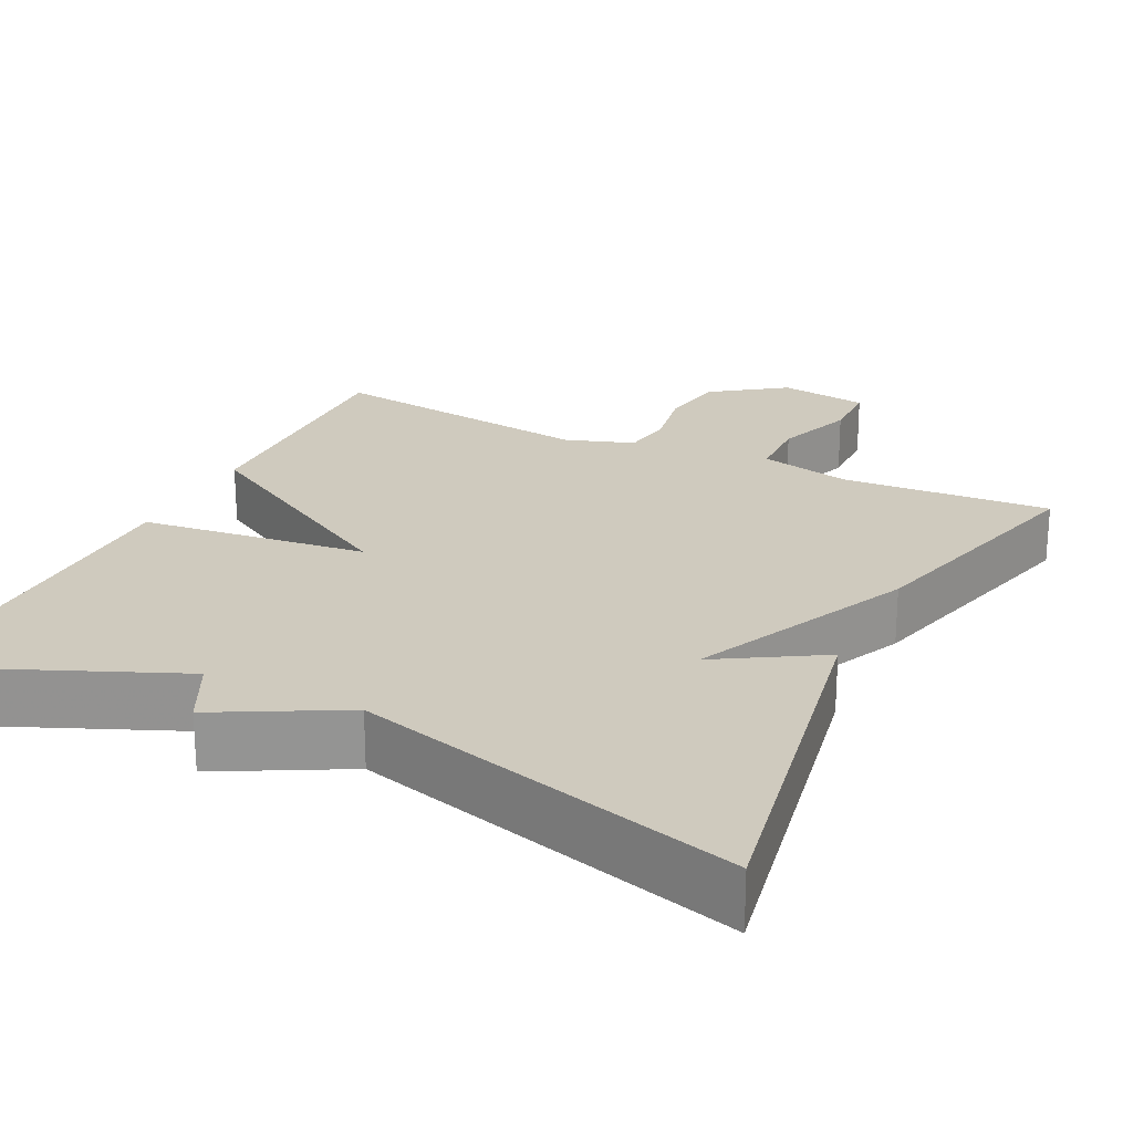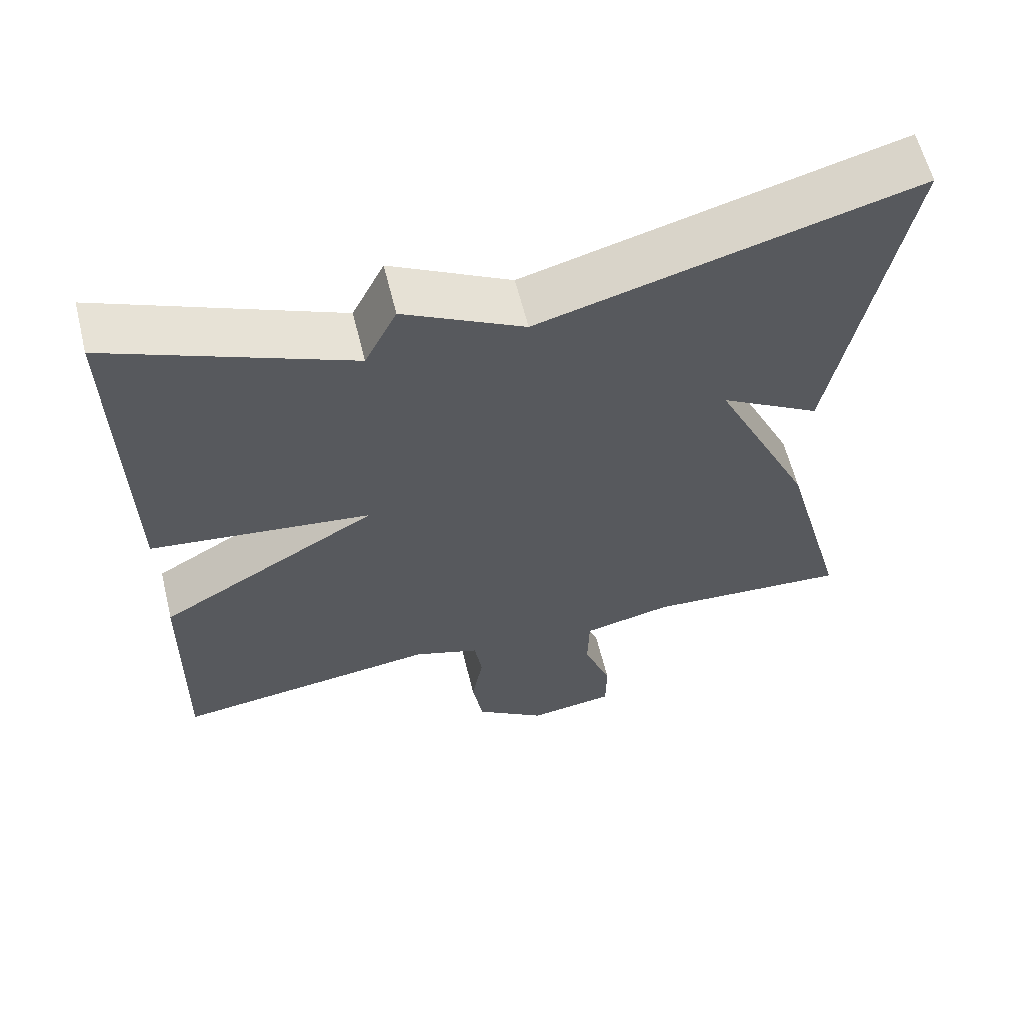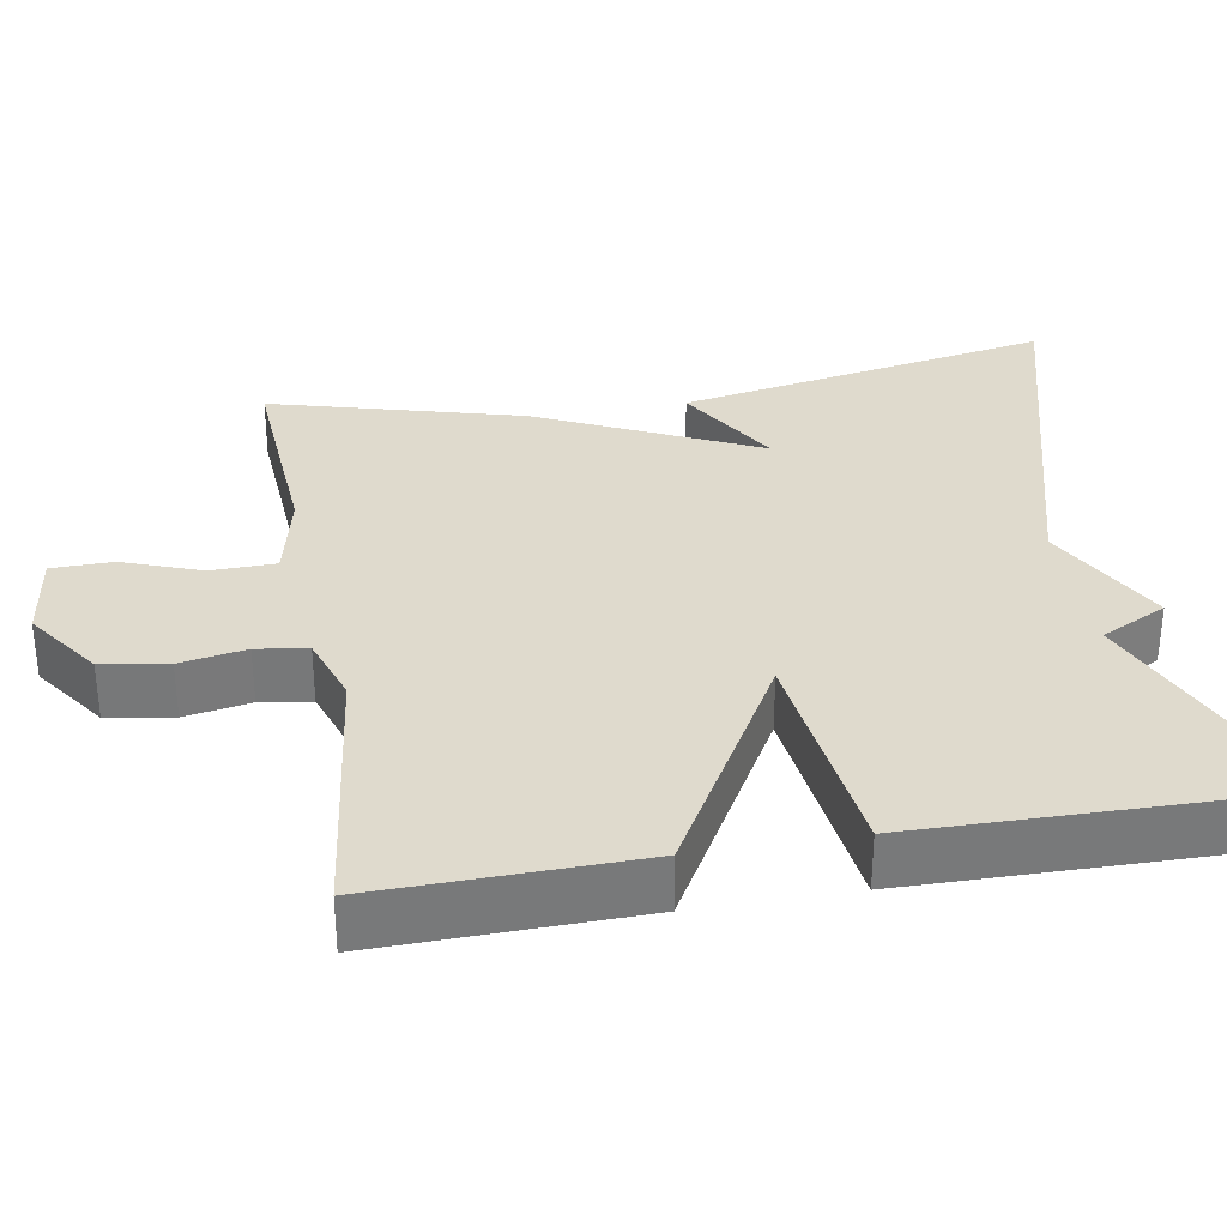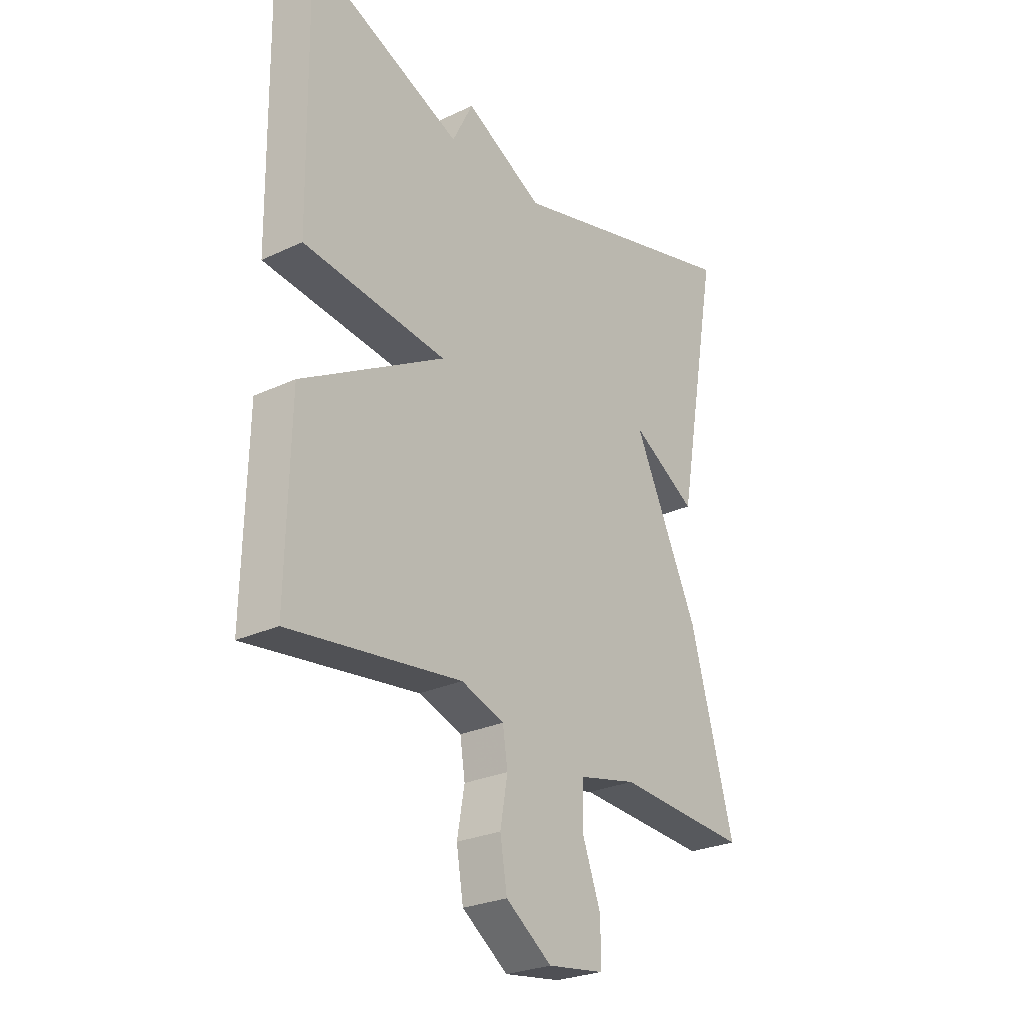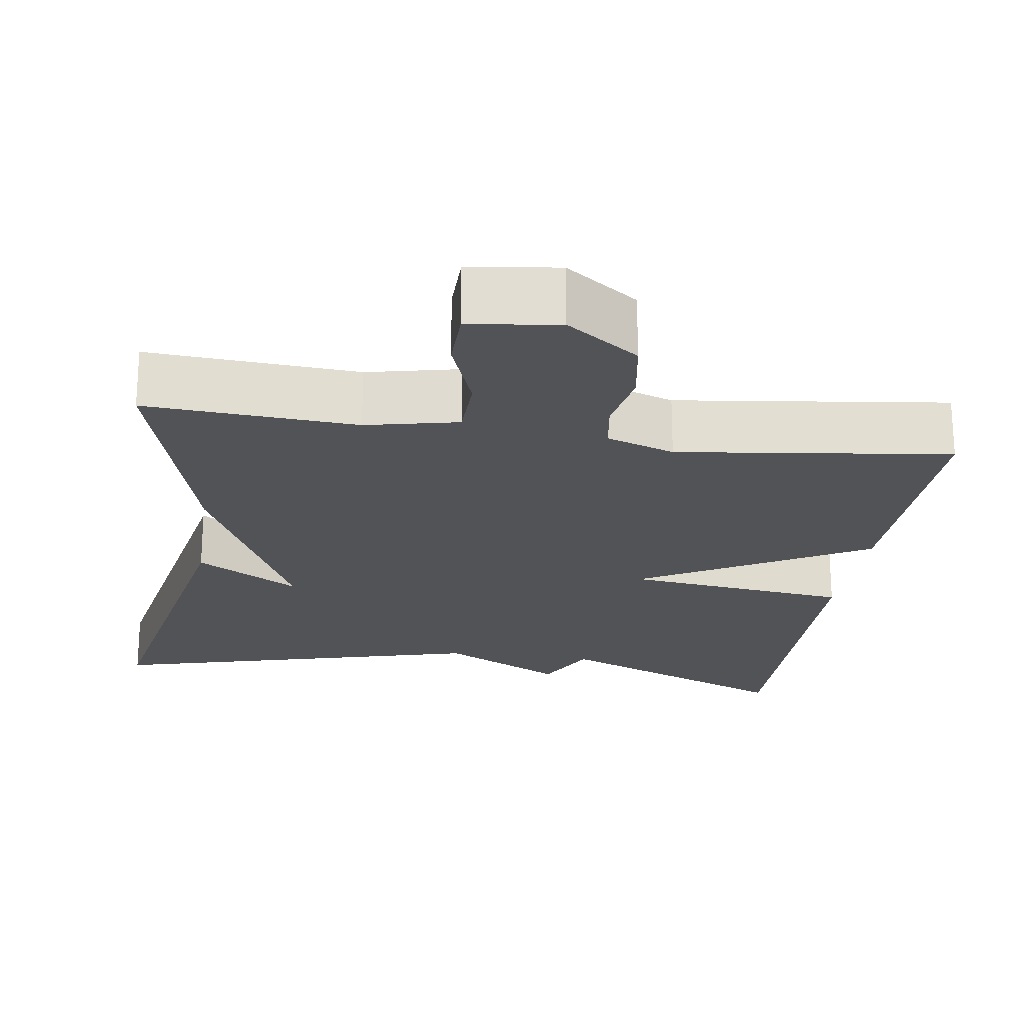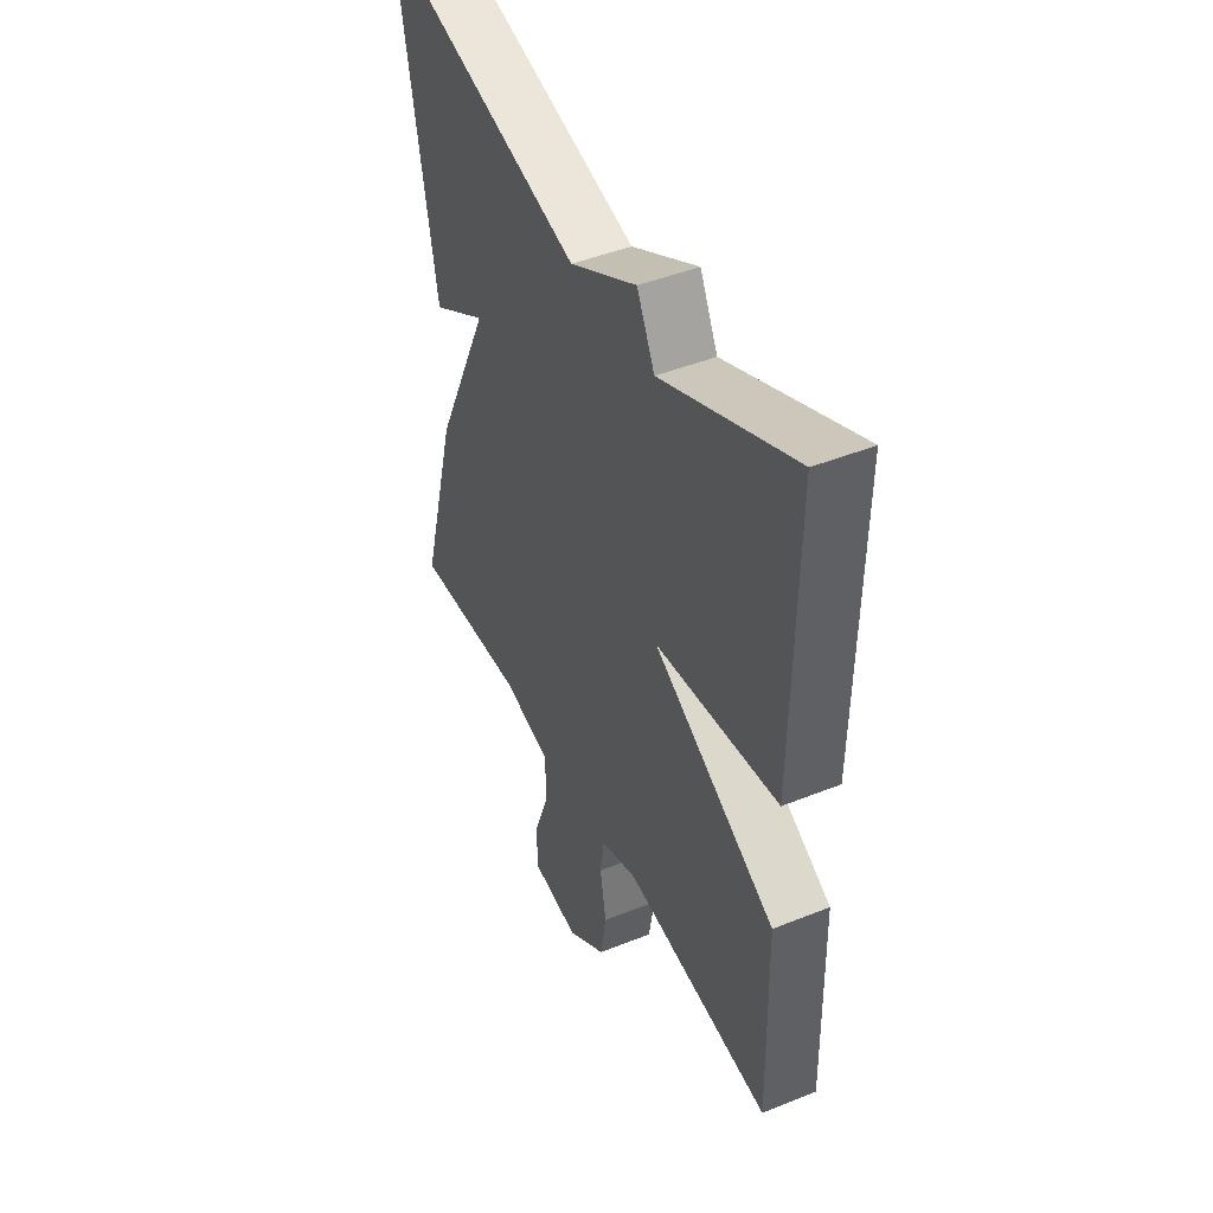
<metadata>
{"format":"obj","ext":"obj","renderer":"f3d","projection":"perspective","resolution":1024,"background":"white","views":[{"elev":23.2,"azim":26.0,"up":"+Y"},{"elev":60.9,"azim":-13.9,"up":"+Z"},{"elev":32.7,"azim":-99.8,"up":"+Y"},{"elev":-26.4,"azim":-53.4,"up":"+Z"},{"elev":-21.7,"azim":171.6,"up":"+Y"},{"elev":45.0,"azim":-115.0,"up":"+Z"}]}
</metadata>
<code>
v -0.5 0.07 0.5
v -0.188 0.07 0.368
v -0.146 0.07 0.452
v 0.012 0.07 0.368
v 0.5 0.07 0.5
v 0.412 0.07 0.021
v 0.28 0.07 0.1
v 0.412 0.07 -0.179
v 0.5 0.07 -0.5
v 0.232 0.07 -0.482
v 0.115 0.07 -0.508
v 0.113 0.07 -0.591
v 0.15 0.07 -0.691
v 0.149 0.07 -0.769
v 0.035 0.07 -0.785
v -0.058 0.07 -0.719
v -0.072 0.07 -0.635
v -0.057 0.07 -0.551
v -0.067 0.07 -0.486
v -0.154 0.07 -0.456
v -0.5 0.07 -0.5
v -0.493 0.07 -0.167
v -0.204 0.07 -0.002
v -0.493 0.07 0.033
v -0.5 0 0.5
v -0.188 0 0.368
v -0.146 0 0.452
v 0.012 0 0.368
v 0.5 0 0.5
v 0.412 0 0.021
v 0.28 0 0.1
v 0.412 0 -0.179
v 0.5 0 -0.5
v 0.232 0 -0.482
v 0.115 0 -0.508
v 0.113 0 -0.591
v 0.15 0 -0.691
v 0.149 0 -0.769
v 0.035 0 -0.785
v -0.058 0 -0.719
v -0.072 0 -0.635
v -0.057 0 -0.551
v -0.067 0 -0.486
v -0.154 0 -0.456
v -0.5 0 -0.5
v -0.493 0 -0.167
v -0.204 0 -0.002
v -0.493 0 0.033
f 23 24 1 2
f 20 21 22 23
f 2 3 4
f 23 2 4
f 20 23 4
f 19 20 4
f 18 19 4
f 16 17 18
f 15 16 18
f 14 15 18
f 13 14 18
f 12 13 18
f 11 12 18 4
f 10 11 4
f 9 10 4
f 8 9 4
f 7 8 4
f 4 5 6 7
f 26 25 48 47
f 47 46 45 44
f 28 27 26
f 28 26 47
f 28 47 44
f 28 44 43
f 28 43 42
f 42 41 40
f 42 40 39
f 42 39 38
f 42 38 37
f 42 37 36
f 28 42 36 35
f 28 35 34
f 28 34 33
f 28 33 32
f 28 32 31
f 31 30 29 28
f 1 25 26 2
f 2 26 27 3
f 3 27 28 4
f 4 28 29 5
f 5 29 30 6
f 6 30 31 7
f 7 31 32 8
f 8 32 33 9
f 9 33 34 10
f 10 34 35 11
f 11 35 36 12
f 12 36 37 13
f 13 37 38 14
f 14 38 39 15
f 15 39 40 16
f 16 40 41 17
f 17 41 42 18
f 18 42 43 19
f 19 43 44 20
f 20 44 45 21
f 21 45 46 22
f 22 46 47 23
f 23 47 48 24
f 24 48 25 1

</code>
